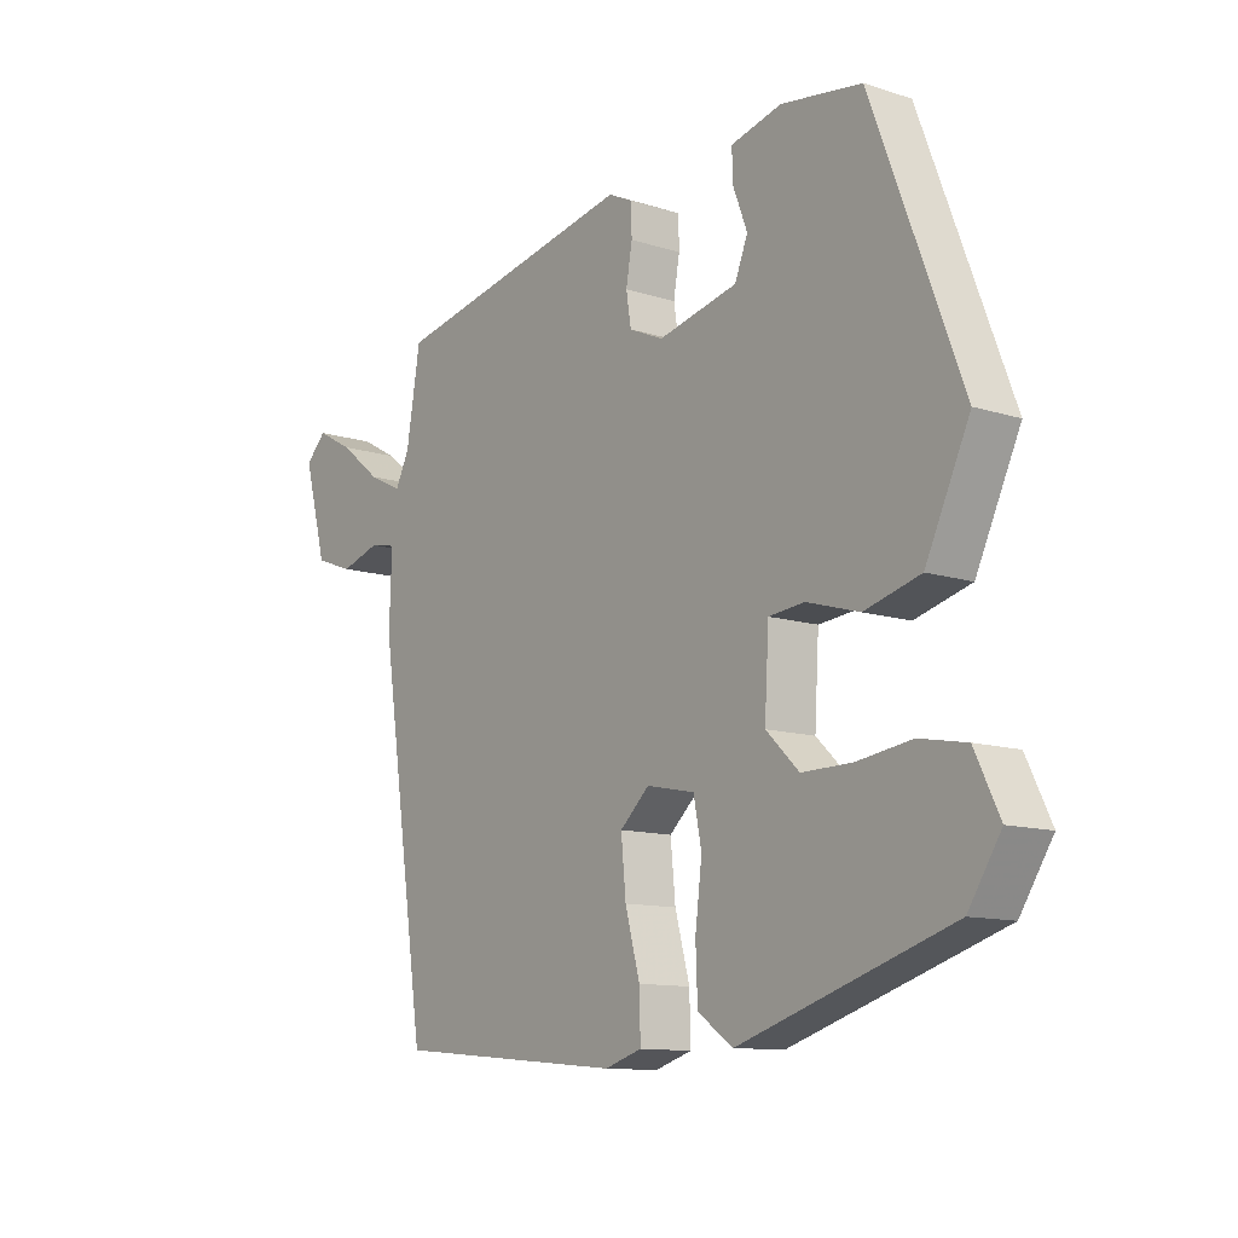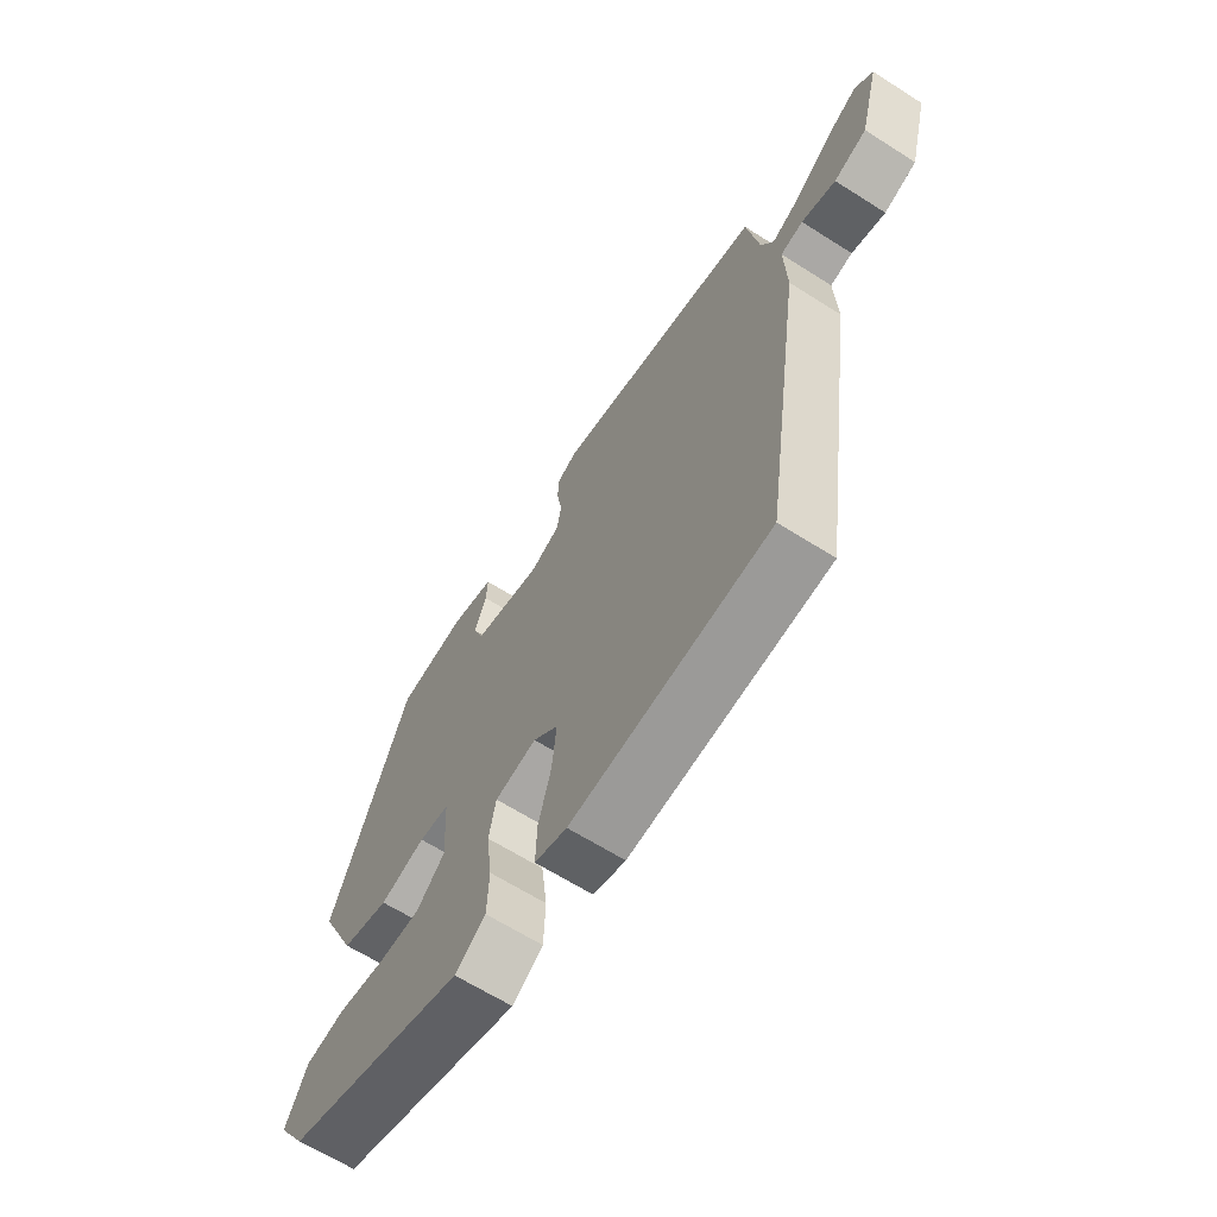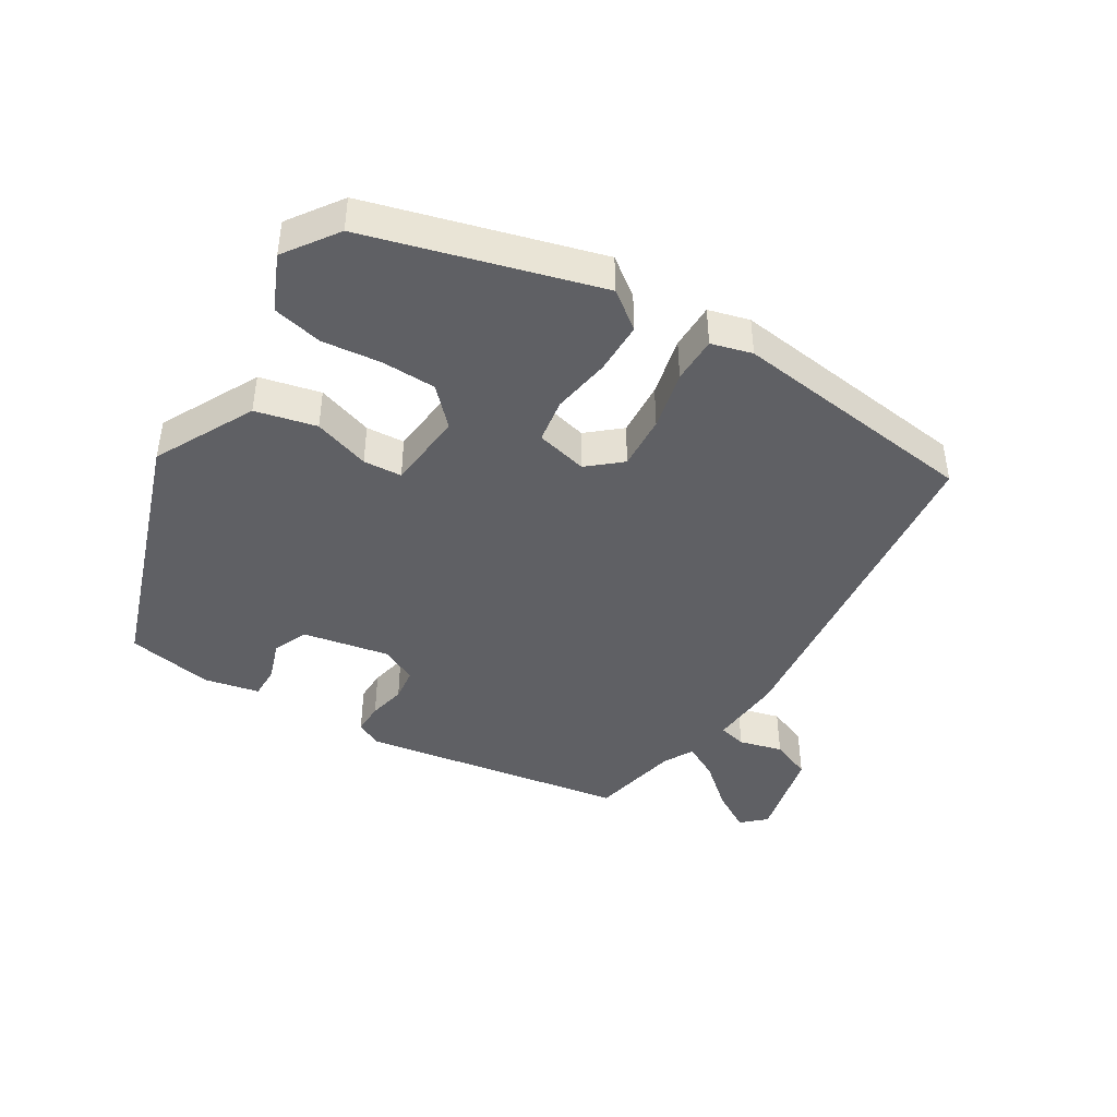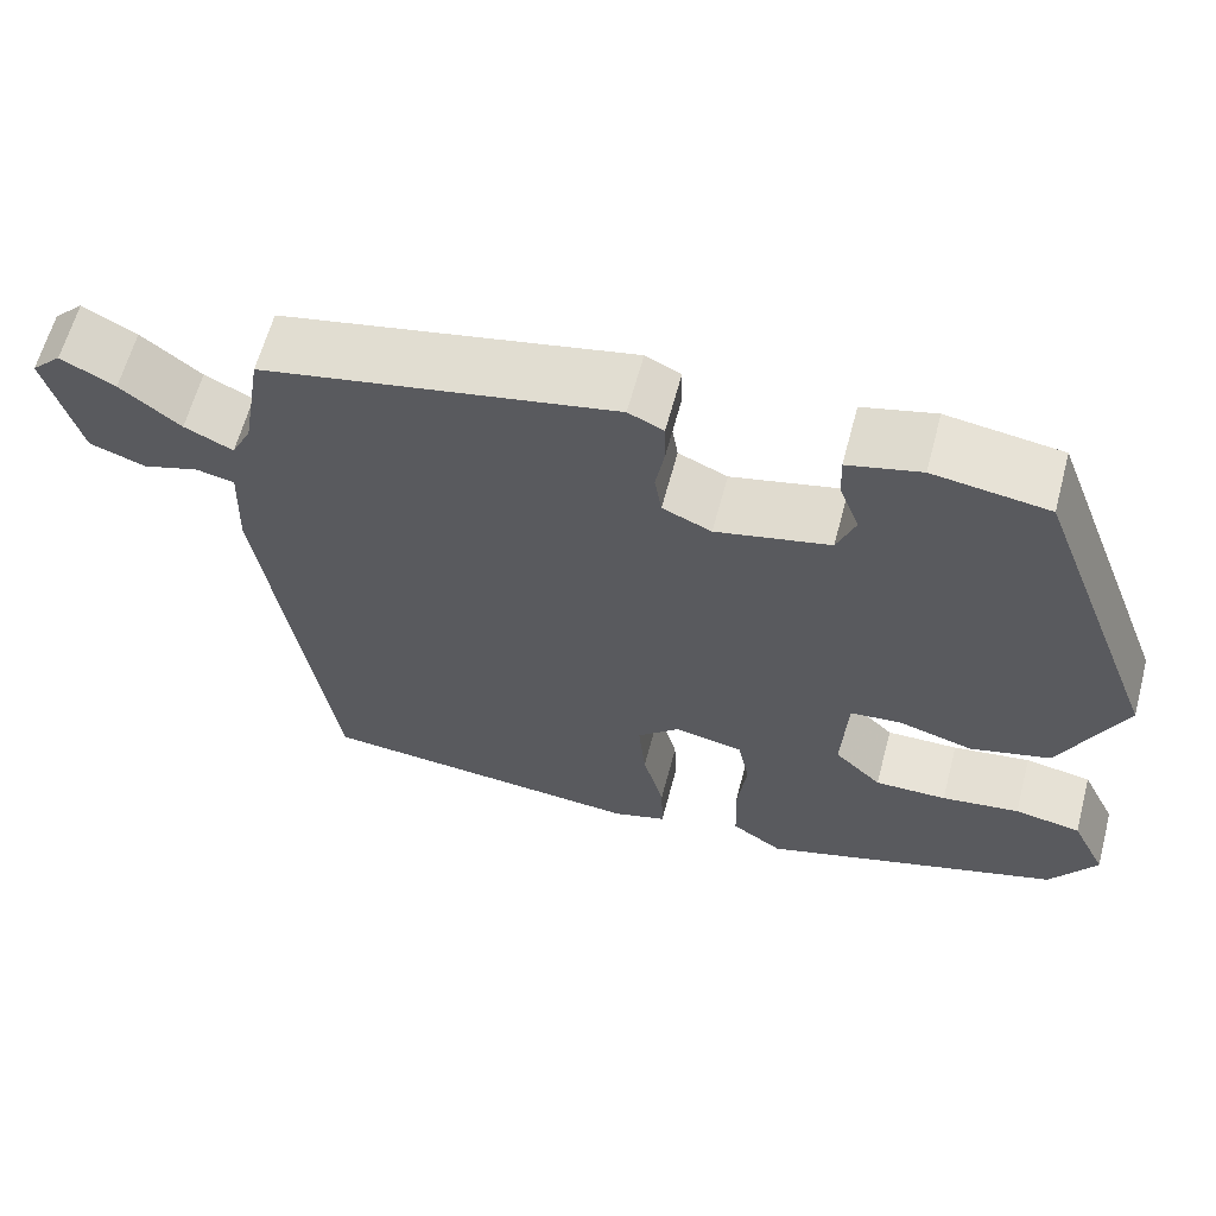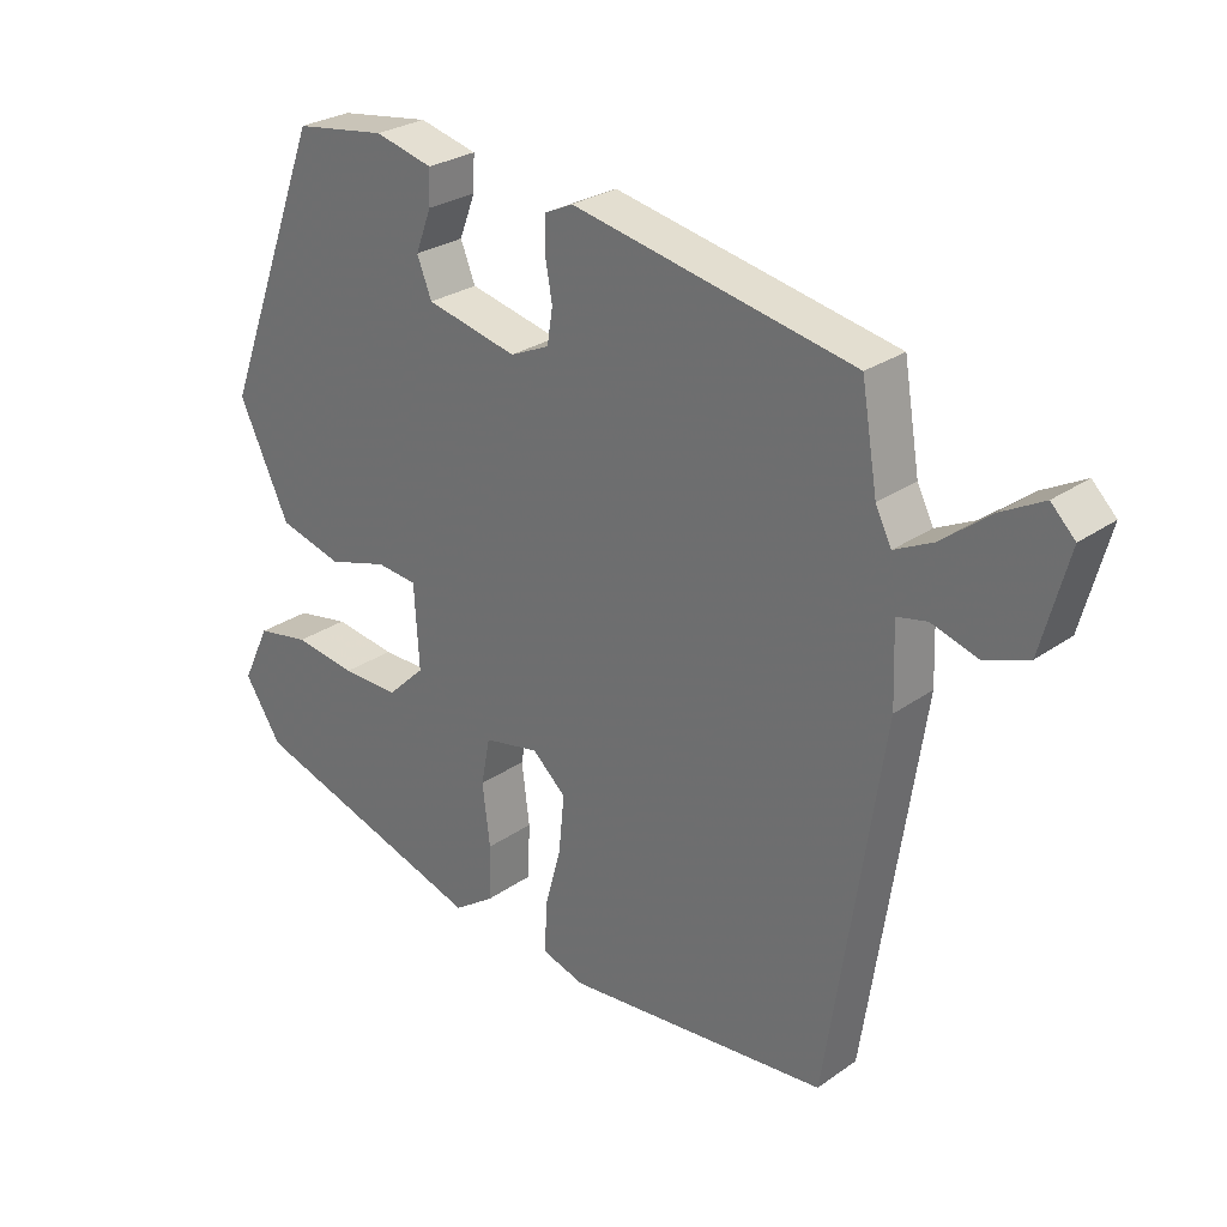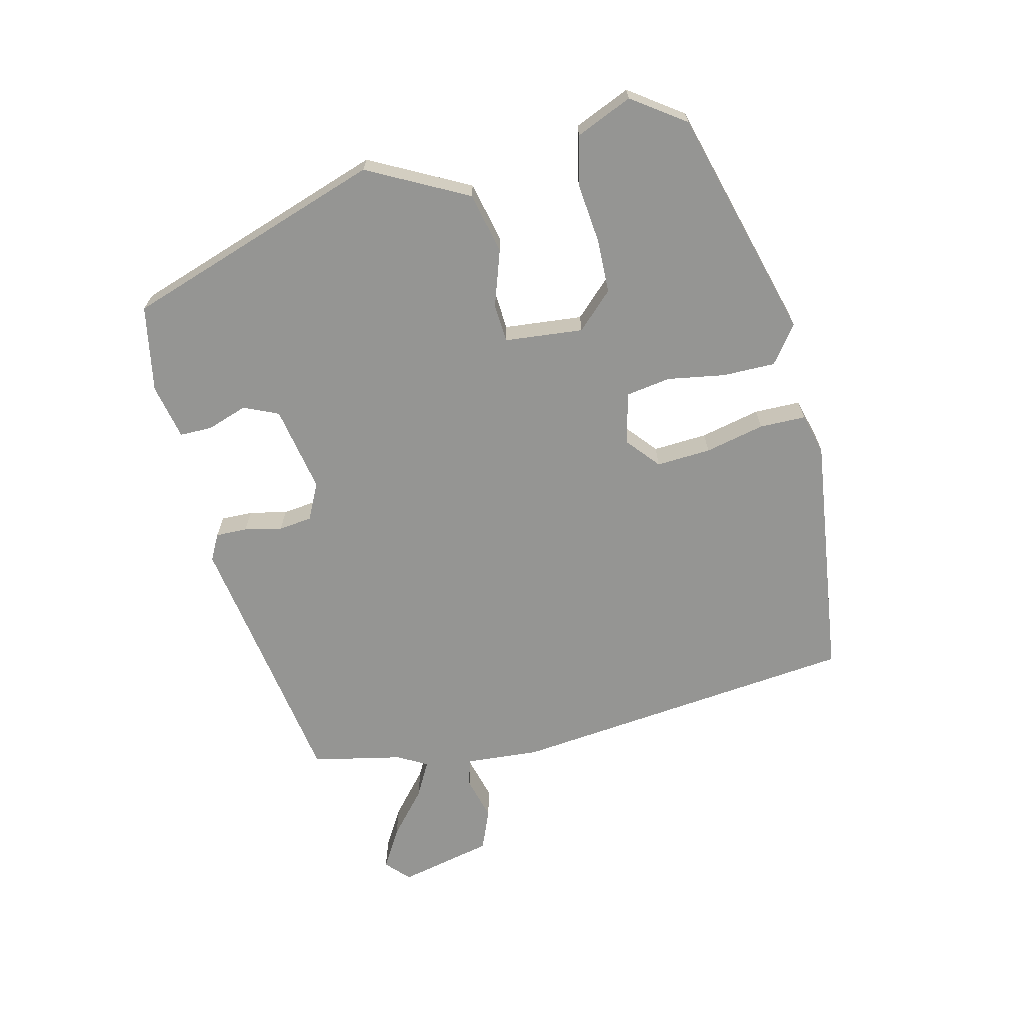
<metadata>
{"format":"obj","ext":"obj","renderer":"f3d","projection":"perspective","resolution":1024,"background":"white","views":[{"elev":-11.6,"azim":52.4,"up":"+Z"},{"elev":-64.7,"azim":-122.6,"up":"+Z"},{"elev":-43.4,"azim":146.5,"up":"+Y"},{"elev":62.2,"azim":14.9,"up":"+Z"},{"elev":27.3,"azim":-137.1,"up":"+Z"},{"elev":-67.3,"azim":101.3,"up":"+Y"}]}
</metadata>
<code>
v 0.361 0.07 0.466
v 0.507 0.07 0.082
v 0.435 0.07 -0.071
v 0.344 0.07 -0.096
v 0.258 0.07 -0.071
v 0.2 0.07 -0.077
v 0.193 0.07 -0.196
v 0.247 0.07 -0.248
v 0.329 0.07 -0.247
v 0.418 0.07 -0.234
v 0.494 0.07 -0.248
v 0.534 0.07 -0.331
v 0.481 0.07 -0.413
v 0.137 0.07 -0.523
v 0.079 0.07 -0.483
v 0.076 0.07 -0.404
v 0.087 0.07 -0.316
v 0.074 0.07 -0.249
v -0.005 0.07 -0.233
v -0.053 0.07 -0.277
v -0.045 0.07 -0.359
v -0.021 0.07 -0.448
v -0.019 0.07 -0.518
v -0.08 0.07 -0.537
v -0.456 0.07 -0.503
v -0.534 0.07 0.021
v -0.53 0.07 0.134
v -0.573 0.07 0.143
v -0.638 0.07 0.123
v -0.701 0.07 0.146
v -0.739 0.07 0.287
v -0.705 0.07 0.321
v -0.644 0.07 0.288
v -0.576 0.07 0.234
v -0.521 0.07 0.207
v -0.498 0.07 0.253
v -0.475 0.07 0.39
v -0.074 0.07 0.471
v -0.034 0.07 0.452
v -0.033 0.07 0.404
v -0.043 0.07 0.347
v -0.035 0.07 0.297
v 0.021 0.07 0.272
v 0.151 0.07 0.302
v 0.172 0.07 0.355
v 0.149 0.07 0.415
v 0.147 0.07 0.464
v 0.23 0.07 0.485
v 0.361 0 0.466
v 0.507 0 0.082
v 0.435 0 -0.071
v 0.344 0 -0.096
v 0.258 0 -0.071
v 0.2 0 -0.077
v 0.193 0 -0.196
v 0.247 0 -0.248
v 0.329 0 -0.247
v 0.418 0 -0.234
v 0.494 0 -0.248
v 0.534 0 -0.331
v 0.481 0 -0.413
v 0.137 0 -0.523
v 0.079 0 -0.483
v 0.076 0 -0.404
v 0.087 0 -0.316
v 0.074 0 -0.249
v -0.005 0 -0.233
v -0.053 0 -0.277
v -0.045 0 -0.359
v -0.021 0 -0.448
v -0.019 0 -0.518
v -0.08 0 -0.537
v -0.456 0 -0.503
v -0.534 0 0.021
v -0.53 0 0.134
v -0.573 0 0.143
v -0.638 0 0.123
v -0.701 0 0.146
v -0.739 0 0.287
v -0.705 0 0.321
v -0.644 0 0.288
v -0.576 0 0.234
v -0.521 0 0.207
v -0.498 0 0.253
v -0.475 0 0.39
v -0.074 0 0.471
v -0.034 0 0.452
v -0.033 0 0.404
v -0.043 0 0.347
v -0.035 0 0.297
v 0.021 0 0.272
v 0.151 0 0.302
v 0.172 0 0.355
v 0.149 0 0.415
v 0.147 0 0.464
v 0.23 0 0.485
f 1 2 3
f 48 1 3
f 47 48 3
f 46 47 3
f 45 46 3
f 3 4 5
f 45 3 5
f 44 45 5
f 43 44 5 6
f 42 43 6 7
f 39 40 41
f 38 39 41
f 37 38 41
f 36 37 41
f 35 36 41 42
f 32 33 34
f 31 32 34
f 30 31 34
f 29 30 34
f 28 29 34
f 27 28 34 35
f 26 27 35
f 25 26 35
f 24 25 35
f 23 24 35
f 22 23 35
f 21 22 35
f 20 21 35
f 19 20 35 42
f 15 16 17
f 14 15 17
f 13 14 17
f 12 13 17
f 11 12 17
f 10 11 17
f 9 10 17
f 8 9 17
f 7 8 17 18
f 7 18 19 42
f 51 50 49
f 51 49 96
f 51 96 95
f 51 95 94
f 51 94 93
f 53 52 51
f 53 51 93
f 53 93 92
f 54 53 92 91
f 55 54 91 90
f 89 88 87
f 89 87 86
f 89 86 85
f 89 85 84
f 90 89 84 83
f 82 81 80
f 82 80 79
f 82 79 78
f 82 78 77
f 82 77 76
f 83 82 76 75
f 83 75 74
f 83 74 73
f 83 73 72
f 83 72 71
f 83 71 70
f 83 70 69
f 83 69 68
f 90 83 68 67
f 65 64 63
f 65 63 62
f 65 62 61
f 65 61 60
f 65 60 59
f 65 59 58
f 65 58 57
f 65 57 56
f 66 65 56 55
f 90 67 66 55
f 1 49 50 2
f 2 50 51 3
f 3 51 52 4
f 4 52 53 5
f 5 53 54 6
f 6 54 55 7
f 7 55 56 8
f 8 56 57 9
f 9 57 58 10
f 10 58 59 11
f 11 59 60 12
f 12 60 61 13
f 13 61 62 14
f 14 62 63 15
f 15 63 64 16
f 16 64 65 17
f 17 65 66 18
f 18 66 67 19
f 19 67 68 20
f 20 68 69 21
f 21 69 70 22
f 22 70 71 23
f 23 71 72 24
f 24 72 73 25
f 25 73 74 26
f 26 74 75 27
f 27 75 76 28
f 28 76 77 29
f 29 77 78 30
f 30 78 79 31
f 31 79 80 32
f 32 80 81 33
f 33 81 82 34
f 34 82 83 35
f 35 83 84 36
f 36 84 85 37
f 37 85 86 38
f 38 86 87 39
f 39 87 88 40
f 40 88 89 41
f 41 89 90 42
f 42 90 91 43
f 43 91 92 44
f 44 92 93 45
f 45 93 94 46
f 46 94 95 47
f 47 95 96 48
f 48 96 49 1

</code>
